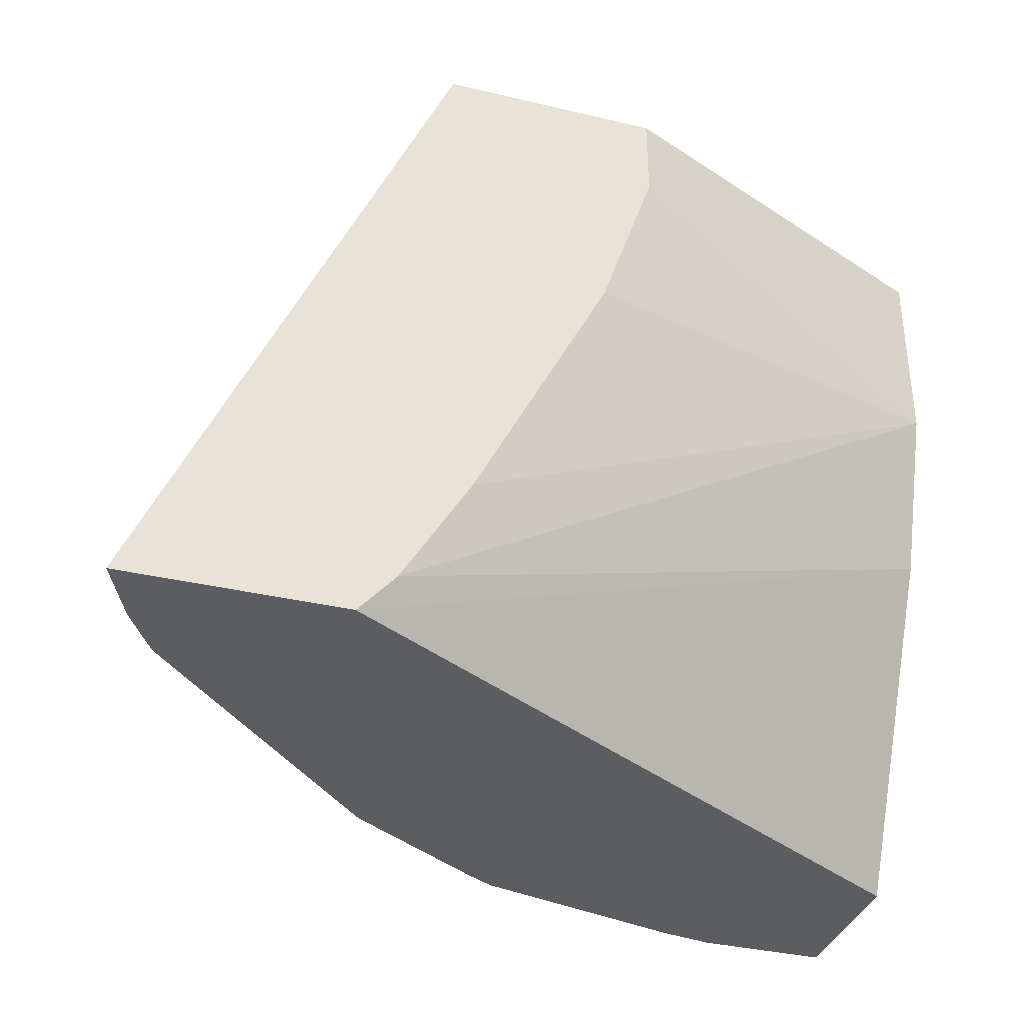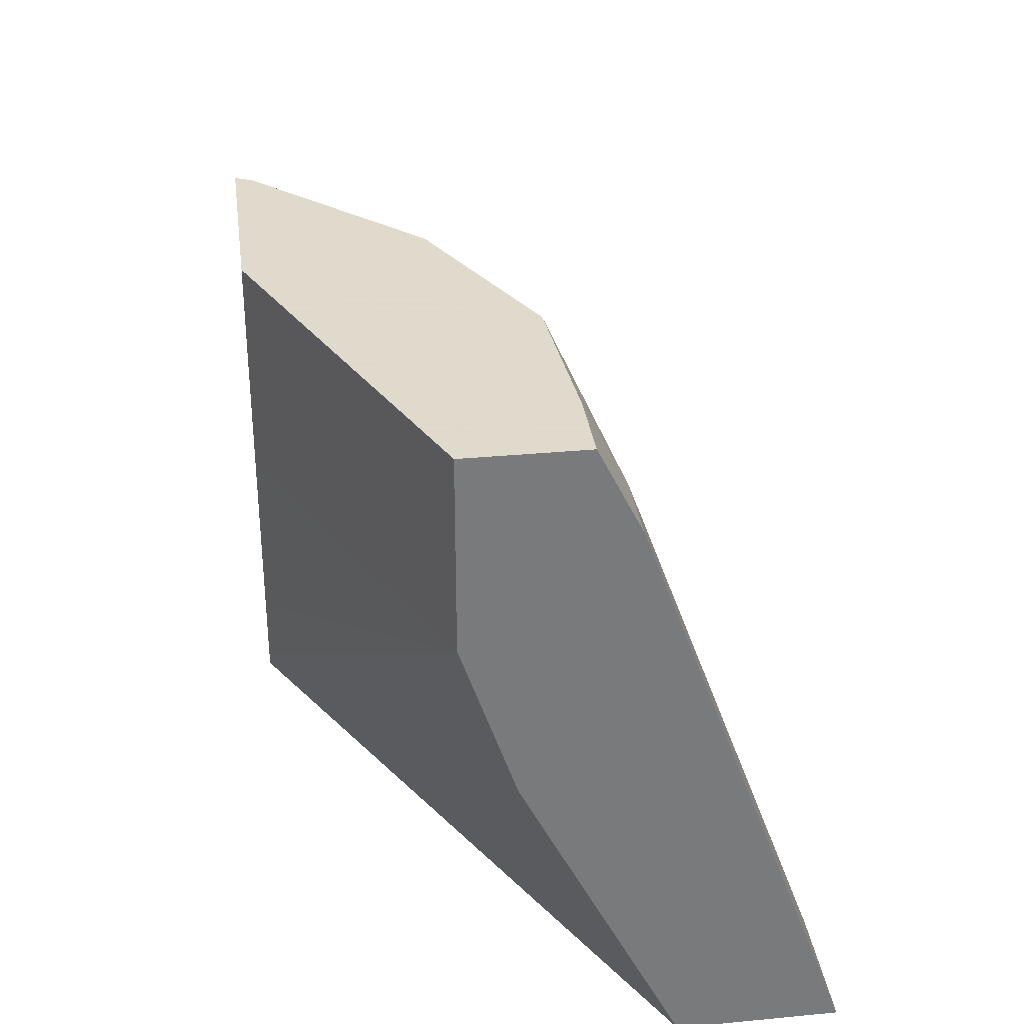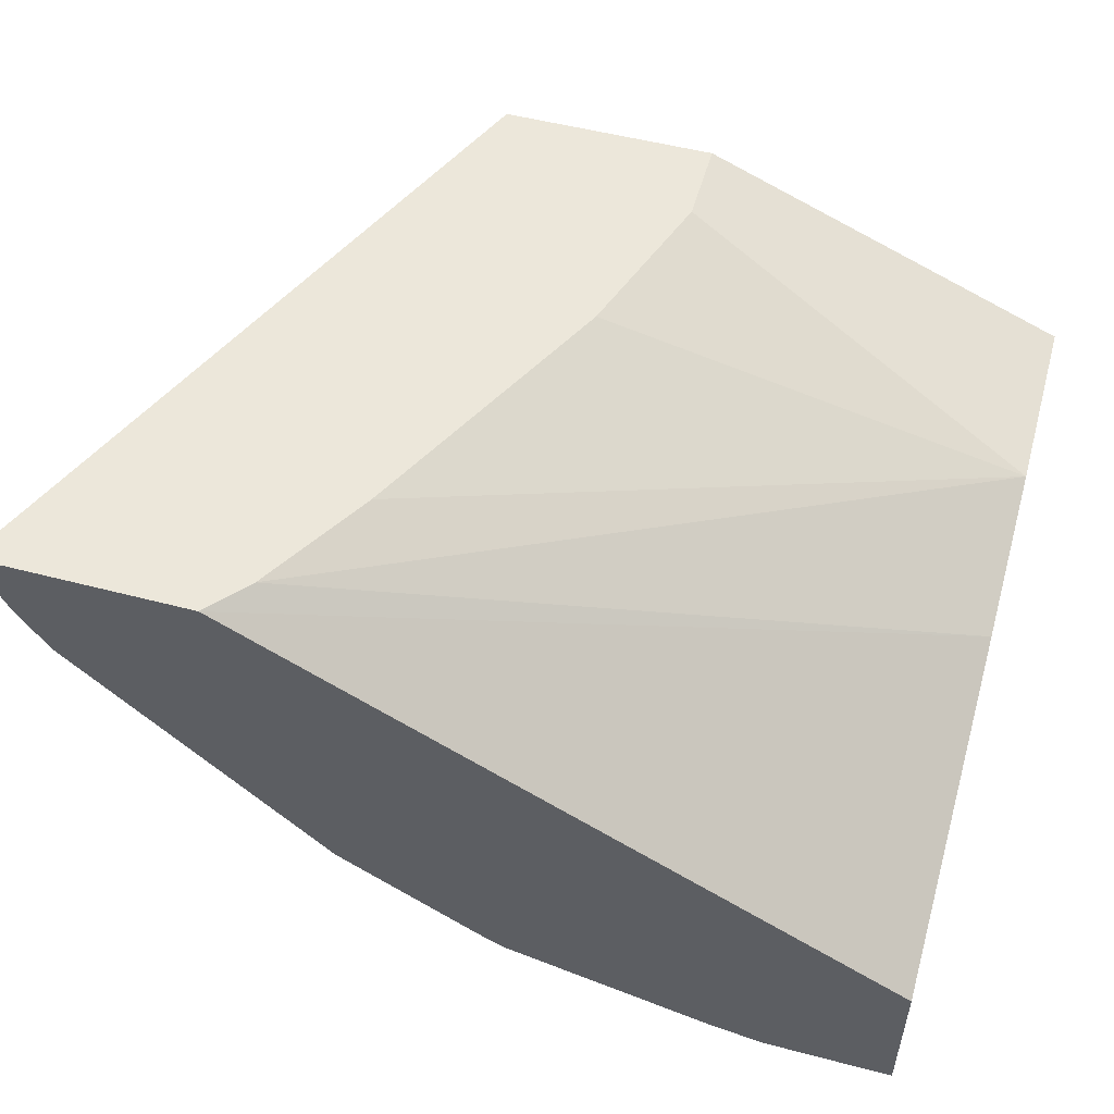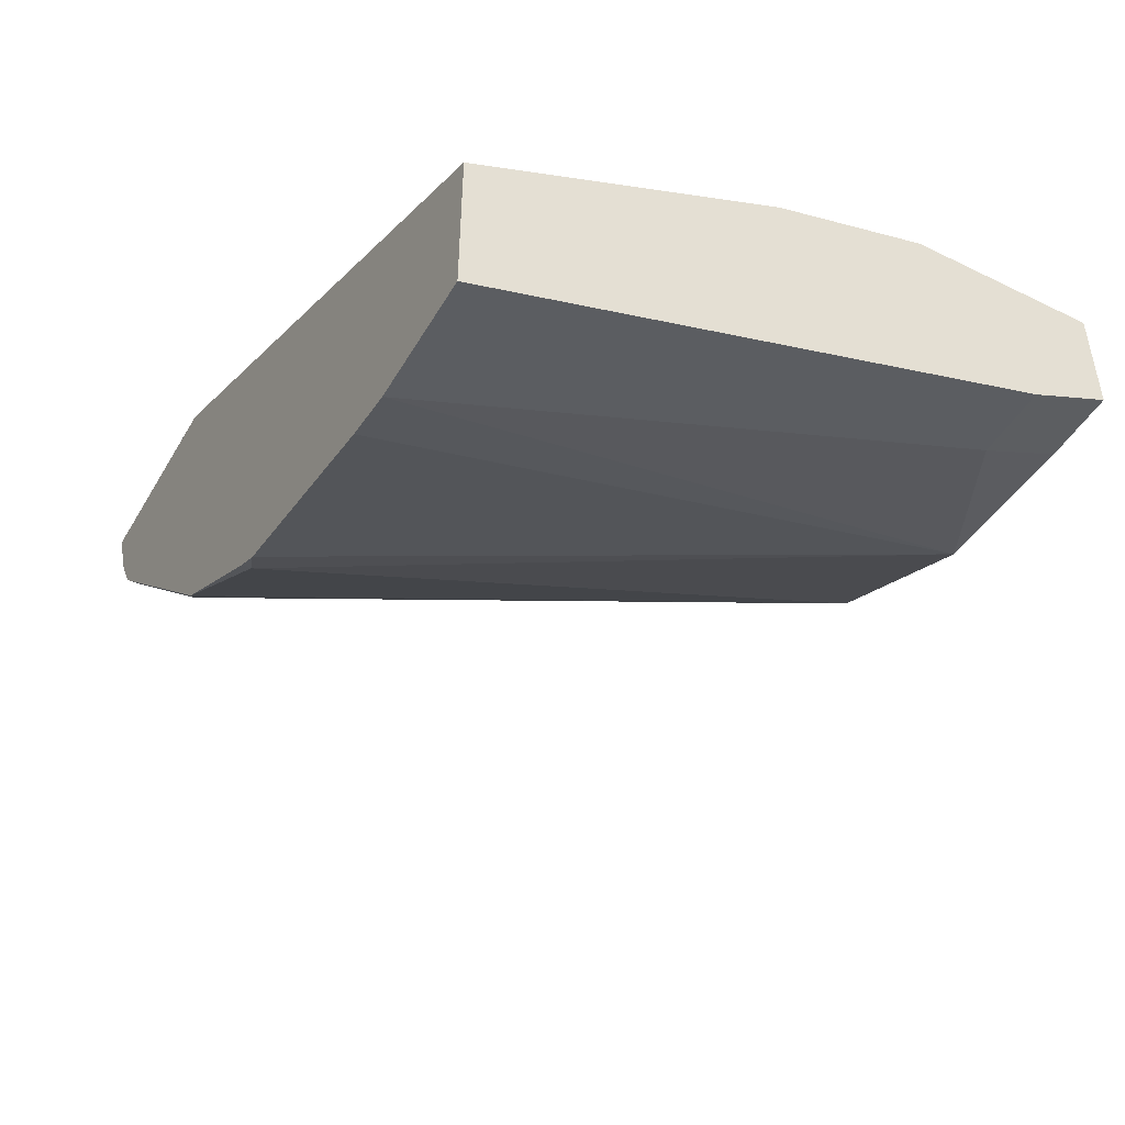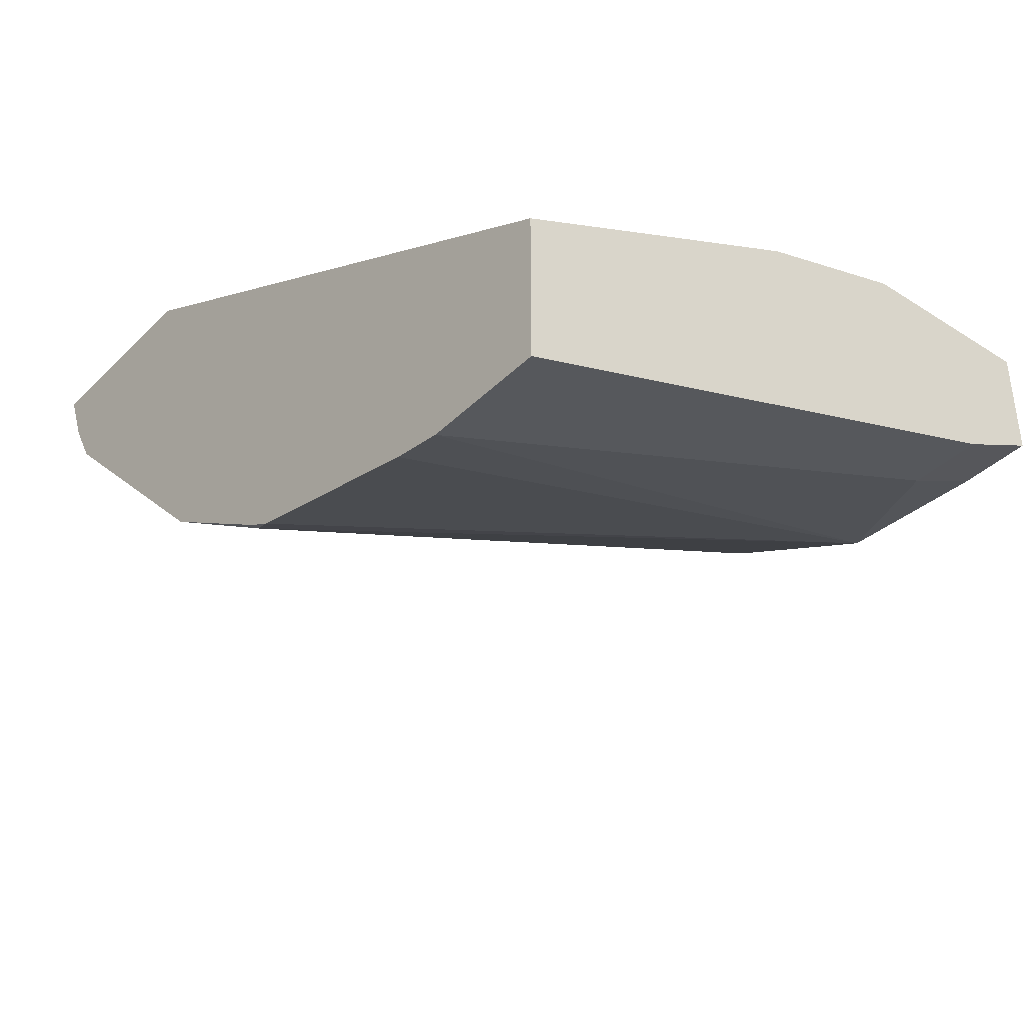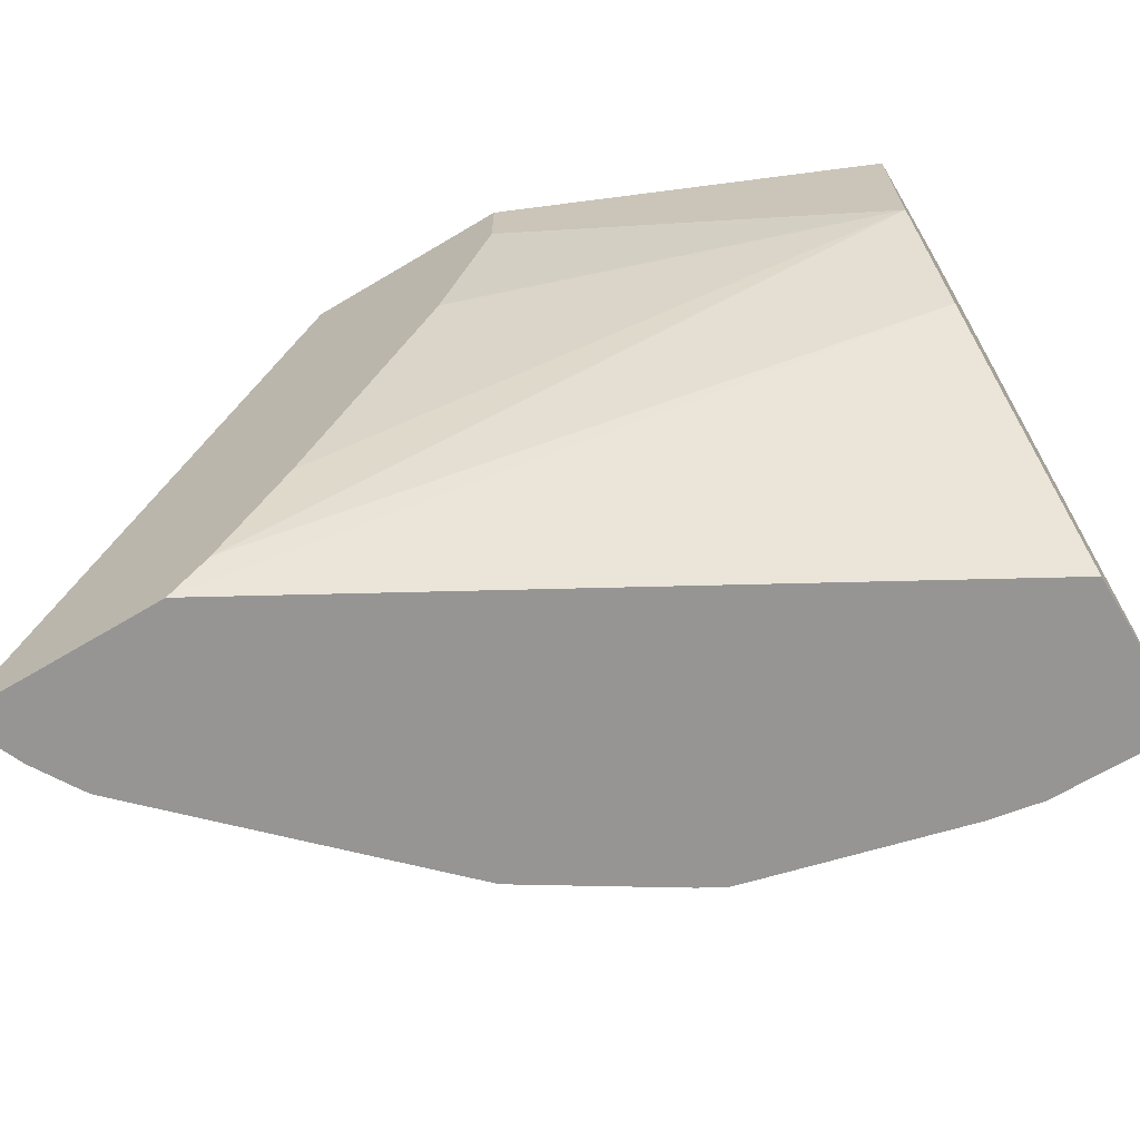
<metadata>
{"format":"obj","ext":"obj","renderer":"f3d","projection":"perspective","resolution":1024,"background":"white","views":[{"elev":-35.8,"azim":-17.3,"up":"+Y"},{"elev":32.4,"azim":82.4,"up":"+Y"},{"elev":52.6,"azim":15.7,"up":"+Z"},{"elev":-46.7,"azim":60.9,"up":"+Z"},{"elev":-37.9,"azim":50.9,"up":"+Z"},{"elev":-67.5,"azim":30.8,"up":"+Y"}]}
</metadata>
<code>
v -0.01137 0.6462 -0.2577
v -0.01137 0.5748 -0.2577
v -0.01137 0.6462 -0.3012
v -0.1487 0.6462 -0.1982
v -0.01137 0.5153 -0.2775
v -0.1487 0.6144 -0.1982
v -0.1685 0.5549 -0.1982
v -0.1784 0.535 -0.1982
v -0.1981 0.4956 -0.1982
v -0.2179 0.456 -0.1982
v -0.2428 0.4137 -0.1982
v -0.01137 0.6277 -0.3105
v -0.03967 0.6462 -0.3012
v -0.2279 0.6462 -0.1982
v -0.01137 0.4757 -0.2973
v -0.2562 0.3981 -0.1982
v -0.01137 0.6144 -0.3171
v -0.03967 0.6277 -0.3105
v -0.09913 0.6462 -0.2973
v -0.2259 0.6462 -0.2024
v -0.3251 0.3981 -0.2223
v -0.3355 0.3981 -0.1982
v -0.01137 0.4681 -0.3011
v -0.01137 0.3981 -0.3361
v -0.01137 0.3981 -0.3956
v -0.03967 0.6144 -0.3171
v -0.107 0.6462 -0.2934
v -0.05947 0.3981 -0.3956
v -0.0793 0.3981 -0.3921
v -0.1586 0.3981 -0.372
v -0.1685 0.4014 -0.3667
v -0.2246 0.6462 -0.2048
v -0.3167 0.3981 -0.2364
v -0.1231 0.6462 -0.2853
v -0.1594 0.3981 -0.3716
v -0.1685 0.3981 -0.3667
v -0.2213 0.3981 -0.3337
v -0.1652 0.6462 -0.2643
v -0.2874 0.441 -0.2478
v -0.3072 0.4014 -0.2478
v -0.3138 0.3981 -0.2412
v -0.2346 0.3981 -0.3204
v -0.2279 0.4014 -0.327
v -0.2279 0.441 -0.3072
v -0.2478 0.441 -0.2874
v -0.3072 0.3981 -0.2478
v -0.2478 0.4014 -0.3072
v -0.2478 0.3981 -0.3072
f 17 28 26
f 20 32 21
f 19 30 31
f 19 29 30
f 19 28 29
f 19 26 28
f 18 26 19
f 19 31 27
f 17 25 28
f 16 42 37
f 16 28 25
f 16 29 28
f 16 30 29
f 16 35 30
f 16 36 35
f 16 37 36
f 16 48 42
f 21 32 33
f 16 46 48
f 16 25 24
f 27 31 34
f 40 48 46
f 31 35 36
f 16 41 46
f 43 45 44
f 43 47 45
f 42 47 43
f 42 48 47
f 40 47 48
f 40 45 47
f 40 46 41
f 39 45 40
f 30 35 31
f 38 45 39
f 38 43 44
f 37 43 38
f 32 38 39
f 32 41 33
f 32 40 41
f 32 39 40
f 31 38 34
f 31 37 38
f 31 36 37
f 38 44 45
f 16 33 41
f 37 42 43
f 16 22 21
f 2 6 7
f 1 6 2
f 1 4 6
f 1 14 4
f 1 20 14
f 1 32 20
f 1 38 32
f 1 34 38
f 1 27 34
f 2 7 8
f 1 19 27
f 1 3 13
f 1 12 3
f 1 17 12
f 1 24 25
f 1 23 24
f 1 15 23
f 1 5 15
f 1 2 5
f 16 21 33
f 1 13 19
f 2 8 9
f 1 25 17
f 2 10 11
f 2 9 10
f 16 24 23
f 15 16 23
f 14 21 22
f 14 20 21
f 12 26 18
f 12 17 26
f 5 16 15
f 5 11 16
f 4 7 6
f 13 18 19
f 4 9 8
f 2 11 5
f 4 8 7
f 3 18 13
f 4 14 22
f 4 22 16
f 3 12 18
f 4 16 11
f 4 11 10
f 4 10 9

</code>
